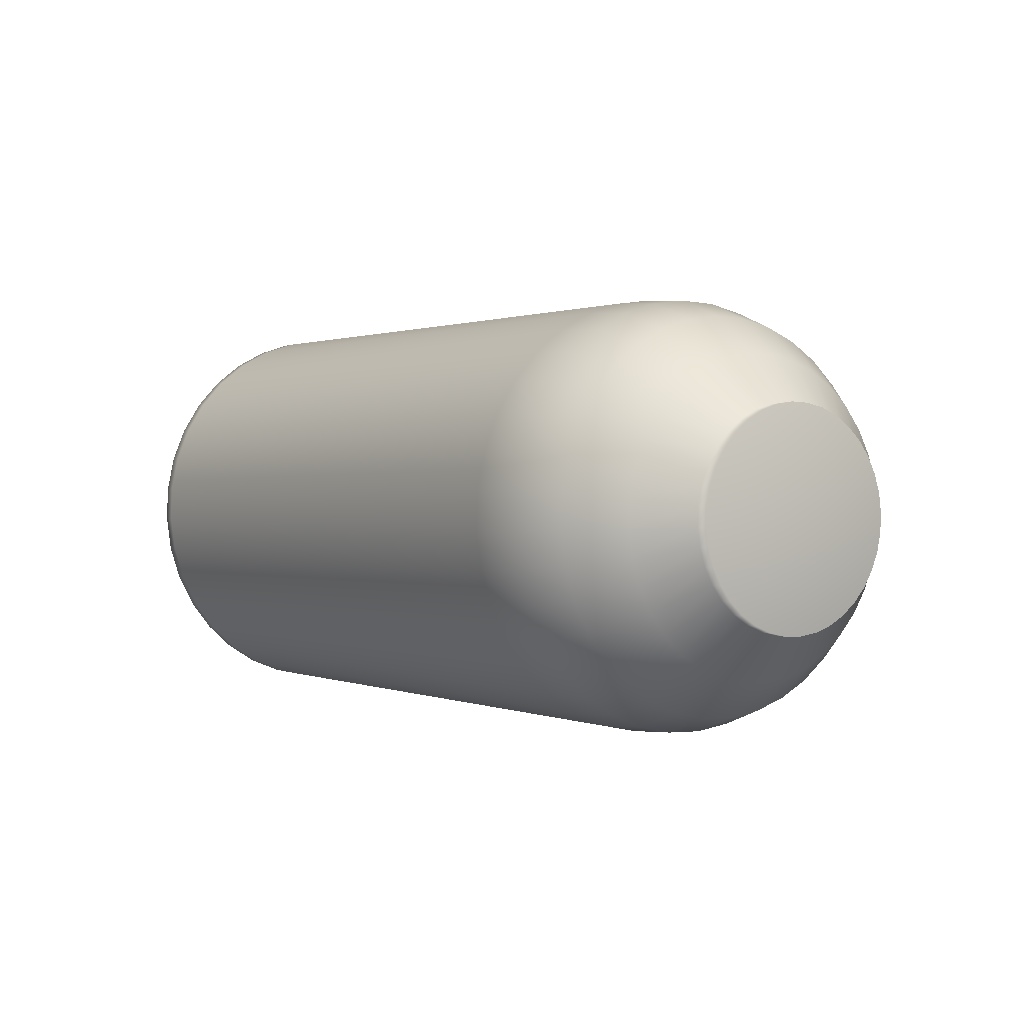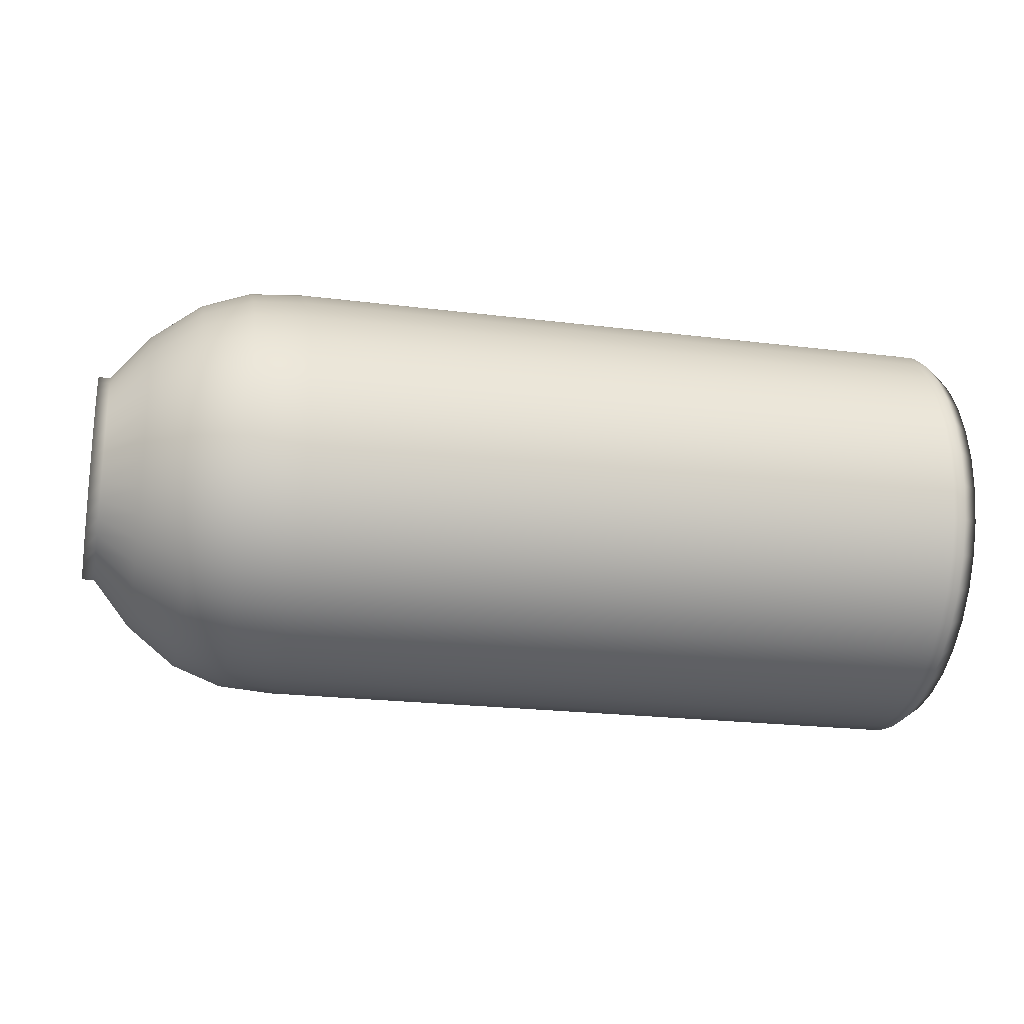
<metadata>
{"format":"obj","ext":"obj","renderer":"f3d","projection":"perspective","resolution":1024,"background":"white","views":[{"elev":0.0,"azim":-124.2,"up":"+Y"},{"elev":-24.7,"azim":-12.2,"up":"+Y"}]}
</metadata>
<code>
v -0.899 0.07446 -0.00733
v 0.7316 -0.2373 0.1257
v 0.7316 -0.2075 0.1811
v 0.7008 -0.2576 0.1345
v 0.7008 -0.226 0.1932
v 0.7315 -0.2571 0.066
v 0.7007 -0.2786 0.07118
v 0.7312 -0.2662 0.003739
v 0.7004 -0.2882 0.005177
v 0.7308 -0.2643 -0.05915
v 0.7 -0.2862 -0.0615
v 0.7303 -0.2515 -0.1208
v 0.6994 -0.2727 -0.1268
v 0.7297 -0.2283 -0.1792
v 0.6987 -0.2481 -0.1888
v 0.7289 -0.1952 -0.2328
v 0.698 -0.213 -0.2455
v 0.7281 -0.1534 -0.2797
v 0.6971 -0.1687 -0.2953
v 0.7273 -0.104 -0.3187
v 0.6963 -0.1163 -0.3367
v 0.7265 -0.04864 -0.3486
v 0.6954 -0.05761 -0.3683
v 0.7256 0.01109 -0.3683
v 0.6945 0.005714 -0.3893
v 0.7248 0.07334 -0.3774
v 0.6936 0.07171 -0.3989
v 0.7241 0.1362 -0.3755
v 0.6928 0.1384 -0.3969
v 0.7234 0.1978 -0.3628
v 0.6921 0.2037 -0.3834
v 0.7228 0.2563 -0.3395
v 0.6915 0.2657 -0.3587
v 0.7224 0.3098 -0.3065
v 0.691 0.3224 -0.3237
v 0.7221 0.3568 -0.2646
v 0.6907 0.3722 -0.2793
v 0.7219 0.3958 -0.2153
v 0.6905 0.4136 -0.227
v 0.7218 0.4256 -0.1599
v 0.6905 0.4452 -0.1683
v 0.722 0.4454 -0.1001
v 0.6906 0.4662 -0.1049
v 0.7222 0.4545 -0.03787
v 0.6909 0.4758 -0.03893
v 0.7226 0.4526 0.02502
v 0.6913 0.4738 0.02774
v 0.7231 0.4399 0.08663
v 0.6918 0.4603 0.09306
v 0.7238 0.4166 0.1451
v 0.6925 0.4357 0.155
v 0.7245 0.3836 0.1986
v 0.6933 0.4006 0.2118
v 0.7253 0.3417 0.2456
v 0.6941 0.3563 0.2616
v 0.7261 0.2924 0.2846
v 0.695 0.3039 0.3029
v 0.727 0.237 0.3144
v 0.6959 0.2452 0.3346
v 0.7278 0.1773 0.3342
v 0.6968 0.1819 0.3555
v 0.7286 0.115 0.3433
v 0.6976 0.1159 0.3651
v 0.7294 0.05211 0.3414
v 0.6984 0.04921 0.3632
v 0.73 -0.009494 0.3287
v 0.6992 -0.01611 0.3497
v 0.7306 -0.06795 0.3054
v 0.6998 -0.07808 0.325
v 0.7311 -0.1215 0.2723
v 0.7002 -0.1348 0.2899
v 0.7314 -0.1685 0.2305
v 0.7006 -0.1846 0.2456
v 0.6793 -0.2579 0.1346
v 0.6792 -0.2262 0.1934
v 0.6791 -0.2788 0.07131
v 0.6789 -0.2885 0.005305
v 0.6784 -0.2865 -0.06137
v 0.6779 -0.273 -0.1267
v 0.6772 -0.2483 -0.1887
v 0.6765 -0.2133 -0.2454
v 0.6756 -0.1689 -0.2952
v 0.6747 -0.1166 -0.3366
v 0.6738 -0.05787 -0.3682
v 0.6729 0.005453 -0.3891
v 0.6721 0.07145 -0.3988
v 0.6713 0.1381 -0.3968
v 0.6706 0.2034 -0.3833
v 0.67 0.2654 -0.3586
v 0.6695 0.3222 -0.3236
v 0.6692 0.372 -0.2792
v 0.669 0.4133 -0.2269
v 0.6689 0.4449 -0.1681
v 0.6691 0.4659 -0.1048
v 0.6693 0.4755 -0.0388
v 0.6698 0.4736 0.02787
v 0.6703 0.46 0.09319
v 0.671 0.4354 0.1552
v 0.6718 0.4004 0.2119
v 0.6726 0.356 0.2617
v 0.6735 0.3037 0.3031
v 0.6744 0.2449 0.3347
v 0.6753 0.1816 0.3556
v 0.6761 0.1156 0.3653
v 0.6769 0.04895 0.3633
v 0.6776 -0.01637 0.3498
v 0.6782 -0.07834 0.3251
v 0.6787 -0.1351 0.2901
v 0.6791 -0.1849 0.2457
v -0.5284 -0.2725 0.1419
v -0.5284 -0.2409 0.2006
v -0.5285 -0.2935 0.07854
v -0.5288 -0.3031 0.01254
v -0.5292 -0.3011 -0.05414
v -0.5298 -0.2876 -0.1195
v -0.5305 -0.263 -0.1814
v -0.5312 -0.2279 -0.2382
v -0.5321 -0.1836 -0.288
v -0.5329 -0.1312 -0.3293
v -0.5338 -0.07251 -0.361
v -0.5347 -0.009186 -0.3819
v -0.5356 0.05681 -0.3915
v -0.5364 0.1235 -0.3896
v -0.5371 0.1888 -0.376
v -0.5377 0.2508 -0.3514
v -0.5382 0.3075 -0.3163
v -0.5385 0.3573 -0.272
v -0.5387 0.3987 -0.2196
v -0.5387 0.4303 -0.1609
v -0.5386 0.4513 -0.09758
v -0.5383 0.4609 -0.03157
v -0.5379 0.4589 0.0351
v -0.5374 0.4454 0.1004
v -0.5367 0.4208 0.1624
v -0.5359 0.3857 0.2191
v -0.5351 0.3414 0.269
v -0.5342 0.289 0.3103
v -0.5333 0.2303 0.3419
v -0.5324 0.167 0.3629
v -0.5316 0.101 0.3725
v -0.5308 0.03431 0.3705
v -0.53 -0.03101 0.357
v -0.5294 -0.09298 0.3324
v -0.529 -0.1497 0.2973
v -0.5286 -0.1995 0.2529
v -0.6266 -0.2667 0.1394
v -0.6266 -0.2357 0.197
v -0.6267 -0.2872 0.07737
v -0.627 -0.2967 0.01268
v -0.6274 -0.2948 -0.05266
v -0.6279 -0.2815 -0.1167
v -0.6286 -0.2574 -0.1774
v -0.6293 -0.223 -0.233
v -0.6301 -0.1795 -0.2819
v -0.631 -0.1282 -0.3224
v -0.6319 -0.07068 -0.3534
v -0.6328 -0.008621 -0.3739
v -0.6336 0.05606 -0.3834
v -0.6344 0.1214 -0.3814
v -0.6351 0.1854 -0.3682
v -0.6357 0.2462 -0.344
v -0.6361 0.3018 -0.3096
v -0.6365 0.3506 -0.2662
v -0.6367 0.3911 -0.2149
v -0.6367 0.4221 -0.1573
v -0.6366 0.4427 -0.09524
v -0.6363 0.4521 -0.03055
v -0.6359 0.4502 0.0348
v -0.6353 0.4369 0.09882
v -0.6347 0.4128 0.1596
v -0.6339 0.3784 0.2152
v -0.6331 0.3349 0.264
v -0.6322 0.2836 0.3045
v -0.6314 0.2261 0.3355
v -0.6305 0.164 0.356
v -0.6296 0.09935 0.3655
v -0.6289 0.03401 0.3636
v -0.6282 -0.03001 0.3503
v -0.6276 -0.09075 0.3261
v -0.6271 -0.1464 0.2918
v -0.6268 -0.1952 0.2483
v -0.7155 -0.2378 0.1271
v -0.7155 -0.2095 0.1796
v -0.7156 -0.2566 0.0704
v -0.7158 -0.2652 0.01133
v -0.7162 -0.2634 -0.04833
v -0.7167 -0.2513 -0.1068
v -0.7173 -0.2293 -0.1622
v -0.718 -0.1979 -0.213
v -0.7188 -0.1582 -0.2576
v -0.7195 -0.1114 -0.2946
v -0.7203 -0.05885 -0.3229
v -0.7211 -0.002184 -0.3416
v -0.7219 0.05687 -0.3503
v -0.7226 0.1165 -0.3485
v -0.7233 0.175 -0.3364
v -0.7238 0.2304 -0.3143
v -0.7242 0.2812 -0.283
v -0.7245 0.3258 -0.2433
v -0.7247 0.3628 -0.1964
v -0.7247 0.3911 -0.1439
v -0.7246 0.4098 -0.0872
v -0.7244 0.4185 -0.02814
v -0.724 0.4167 0.03152
v -0.7235 0.4046 0.08997
v -0.7229 0.3825 0.1454
v -0.7222 0.3512 0.1962
v -0.7215 0.3115 0.2408
v -0.7207 0.2647 0.2778
v -0.7199 0.2121 0.3061
v -0.7191 0.1555 0.3248
v -0.7183 0.09639 0.3334
v -0.7176 0.03673 0.3317
v -0.717 -0.02171 0.3196
v -0.7164 -0.07717 0.2975
v -0.716 -0.128 0.2662
v -0.7157 -0.1725 0.2265
v -0.8049 -0.1768 0.1008
v -0.8049 -0.1541 0.143
v -0.805 -0.1918 0.05536
v -0.8052 -0.1988 0.007966
v -0.8055 -0.1973 -0.03991
v -0.8059 -0.1876 -0.08682
v -0.8064 -0.1699 -0.1313
v -0.8069 -0.1448 -0.1721
v -0.8075 -0.1129 -0.2078
v -0.8081 -0.07533 -0.2375
v -0.8088 -0.03317 -0.2603
v -0.8094 0.01231 -0.2753
v -0.81 0.0597 -0.2822
v -0.8106 0.1076 -0.2808
v -0.8111 0.1545 -0.2711
v -0.8116 0.199 -0.2534
v -0.8119 0.2397 -0.2282
v -0.8121 0.2755 -0.1963
v -0.8123 0.3052 -0.1588
v -0.8123 0.3279 -0.1166
v -0.8122 0.343 -0.07111
v -0.812 0.3499 -0.02371
v -0.8117 0.3485 0.02417
v -0.8113 0.3388 0.07107
v -0.8108 0.3211 0.1156
v -0.8103 0.2959 0.1563
v -0.8097 0.264 0.1921
v -0.809 0.2265 0.2218
v -0.8084 0.1843 0.2445
v -0.8078 0.1388 0.2596
v -0.8071 0.09142 0.2665
v -0.8066 0.04354 0.2651
v -0.8061 -0.003363 0.2553
v -0.8056 -0.04787 0.2376
v -0.8053 -0.08862 0.2125
v -0.805 -0.1244 0.1806
v -0.8754 -0.101 0.06824
v -0.8754 -0.08517 0.0976
v -0.8754 -0.1115 0.03657
v -0.8756 -0.1163 0.003571
v -0.8758 -0.1153 -0.02976
v -0.8761 -0.1085 -0.06242
v -0.8764 -0.09621 -0.09341
v -0.8768 -0.07869 -0.1218
v -0.8772 -0.05651 -0.1467
v -0.8776 -0.03034 -0.1674
v -0.8781 -0.000981 -0.1832
v -0.8785 0.03068 -0.1937
v -0.879 0.06368 -0.1985
v -0.8793 0.09701 -0.1975
v -0.8797 0.1297 -0.1907
v -0.88 0.1607 -0.1784
v -0.8802 0.189 -0.1609
v -0.8804 0.2139 -0.1387
v -0.8805 0.2346 -0.1125
v -0.8805 0.2504 -0.08315
v -0.8805 0.2609 -0.05149
v -0.8803 0.2657 -0.01848
v -0.8801 0.2647 0.01485
v -0.8798 0.258 0.04751
v -0.8795 0.2457 0.0785
v -0.8791 0.2281 0.1069
v -0.8787 0.2059 0.1318
v -0.8783 0.1798 0.1525
v -0.8778 0.1504 0.1683
v -0.8774 0.1188 0.1787
v -0.8769 0.08576 0.1836
v -0.8765 0.05243 0.1826
v -0.8762 0.01977 0.1758
v -0.8759 -0.01122 0.1635
v -0.8756 -0.03959 0.146
v -0.8755 -0.0645 0.1238
v 0.7267 0.09417 -0.01706
v -0.8969 -0.1012 0.06836
v -0.8969 -0.08543 0.09773
v -0.8969 -0.1117 0.0367
v -0.8971 -0.1165 0.0037
v -0.8973 -0.1156 -0.02964
v -0.8976 -0.1088 -0.0623
v -0.8979 -0.09647 -0.09328
v -0.8983 -0.07895 -0.1217
v -0.8987 -0.05677 -0.1466
v -0.8991 -0.0306 -0.1672
v -0.8996 -0.001242 -0.183
v -0.9 0.03042 -0.1935
v -0.9005 0.06342 -0.1983
v -0.9009 0.09675 -0.1974
v -0.9012 0.1294 -0.1906
v -0.9015 0.1604 -0.1783
v -0.9018 0.1888 -0.1607
v -0.9019 0.2137 -0.1386
v -0.902 0.2344 -0.1124
v -0.902 0.2502 -0.08302
v -0.902 0.2606 -0.05136
v -0.9018 0.2655 -0.01835
v -0.9016 0.2645 0.01498
v -0.9014 0.2577 0.04764
v -0.901 0.2454 0.07863
v -0.9006 0.2279 0.107
v -0.9002 0.2057 0.1319
v -0.8998 0.1795 0.1526
v -0.8993 0.1502 0.1684
v -0.8989 0.1185 0.1789
v -0.8985 0.0855 0.1837
v -0.8981 0.05217 0.1827
v -0.8977 0.01951 0.1759
v -0.8974 -0.01148 0.1636
v -0.8972 -0.03986 0.1461
v -0.897 -0.06476 0.1239
f 289 326 292
f 289 292 255
f 288 325 326
f 288 326 289
f 287 324 325
f 287 325 288
f 286 323 324
f 286 324 287
f 285 322 323
f 285 323 286
f 284 321 322
f 284 322 285
f 283 320 321
f 283 321 284
f 282 319 320
f 282 320 283
f 281 318 319
f 281 319 282
f 280 317 318
f 280 318 281
f 279 316 317
f 279 317 280
f 278 315 316
f 278 316 279
f 277 314 315
f 277 315 278
f 276 313 314
f 276 314 277
f 275 312 313
f 275 313 276
f 274 311 312
f 274 312 275
f 273 310 311
f 273 311 274
f 272 309 310
f 272 310 273
f 271 308 309
f 271 309 272
f 270 307 308
f 270 308 271
f 269 306 307
f 269 307 270
f 268 305 306
f 268 306 269
f 267 304 305
f 267 305 268
f 266 303 304
f 266 304 267
f 265 302 303
f 265 303 266
f 264 301 302
f 264 302 265
f 263 300 301
f 263 301 264
f 262 299 300
f 262 300 263
f 261 298 299
f 261 299 262
f 260 297 298
f 260 298 261
f 259 296 297
f 259 297 260
f 258 295 296
f 258 296 259
f 257 294 295
f 257 295 258
f 256 293 294
f 256 294 257
f 254 291 293
f 254 293 256
f 255 292 291
f 255 291 254
f 326 1 292
f 325 1 326
f 324 1 325
f 323 1 324
f 322 1 323
f 321 1 322
f 320 1 321
f 319 1 320
f 318 1 319
f 317 1 318
f 316 1 317
f 315 1 316
f 314 1 315
f 313 1 314
f 312 1 313
f 311 1 312
f 310 1 311
f 309 1 310
f 308 1 309
f 307 1 308
f 306 1 307
f 305 1 306
f 304 1 305
f 303 1 304
f 302 1 303
f 301 1 302
f 300 1 301
f 299 1 300
f 298 1 299
f 297 1 298
f 296 1 297
f 295 1 296
f 294 1 295
f 293 1 294
f 291 1 293
f 292 1 291
f 3 290 72
f 72 290 70
f 70 290 68
f 68 290 66
f 66 290 64
f 64 290 62
f 62 290 60
f 60 290 58
f 58 290 56
f 56 290 54
f 54 290 52
f 52 290 50
f 50 290 48
f 48 290 46
f 46 290 44
f 44 290 42
f 42 290 40
f 40 290 38
f 38 290 36
f 36 290 34
f 34 290 32
f 32 290 30
f 30 290 28
f 28 290 26
f 26 290 24
f 24 290 22
f 22 290 20
f 20 290 18
f 18 290 16
f 16 290 14
f 14 290 12
f 12 290 10
f 10 290 8
f 8 290 6
f 6 290 2
f 2 290 3
f 253 289 255
f 253 255 219
f 252 288 289
f 252 289 253
f 251 287 288
f 251 288 252
f 250 286 287
f 250 287 251
f 249 285 286
f 249 286 250
f 248 284 285
f 248 285 249
f 247 283 284
f 247 284 248
f 246 282 283
f 246 283 247
f 245 281 282
f 245 282 246
f 244 280 281
f 244 281 245
f 243 279 280
f 243 280 244
f 242 278 279
f 242 279 243
f 241 277 278
f 241 278 242
f 240 276 277
f 240 277 241
f 239 275 276
f 239 276 240
f 238 274 275
f 238 275 239
f 237 273 274
f 237 274 238
f 236 272 273
f 236 273 237
f 235 271 272
f 235 272 236
f 234 270 271
f 234 271 235
f 233 269 270
f 233 270 234
f 232 268 269
f 232 269 233
f 231 267 268
f 231 268 232
f 230 266 267
f 230 267 231
f 229 265 266
f 229 266 230
f 228 264 265
f 228 265 229
f 227 263 264
f 227 264 228
f 226 262 263
f 226 263 227
f 225 261 262
f 225 262 226
f 224 260 261
f 224 261 225
f 223 259 260
f 223 260 224
f 222 258 259
f 222 259 223
f 221 257 258
f 221 258 222
f 220 256 257
f 220 257 221
f 218 254 256
f 218 256 220
f 219 255 254
f 219 254 218
f 217 253 219
f 217 219 183
f 216 252 253
f 216 253 217
f 215 251 252
f 215 252 216
f 214 250 251
f 214 251 215
f 213 249 250
f 213 250 214
f 212 248 249
f 212 249 213
f 211 247 248
f 211 248 212
f 210 246 247
f 210 247 211
f 209 245 246
f 209 246 210
f 208 244 245
f 208 245 209
f 207 243 244
f 207 244 208
f 206 242 243
f 206 243 207
f 205 241 242
f 205 242 206
f 204 240 241
f 204 241 205
f 203 239 240
f 203 240 204
f 202 238 239
f 202 239 203
f 201 237 238
f 201 238 202
f 200 236 237
f 200 237 201
f 199 235 236
f 199 236 200
f 198 234 235
f 198 235 199
f 197 233 234
f 197 234 198
f 196 232 233
f 196 233 197
f 195 231 232
f 195 232 196
f 194 230 231
f 194 231 195
f 193 229 230
f 193 230 194
f 192 228 229
f 192 229 193
f 191 227 228
f 191 228 192
f 190 226 227
f 190 227 191
f 189 225 226
f 189 226 190
f 188 224 225
f 188 225 189
f 187 223 224
f 187 224 188
f 186 222 223
f 186 223 187
f 185 221 222
f 185 222 186
f 184 220 221
f 184 221 185
f 182 218 220
f 182 220 184
f 183 219 218
f 183 218 182
f 181 217 183
f 181 183 147
f 180 216 217
f 180 217 181
f 179 215 216
f 179 216 180
f 178 214 215
f 178 215 179
f 177 213 214
f 177 214 178
f 176 212 213
f 176 213 177
f 175 211 212
f 175 212 176
f 174 210 211
f 174 211 175
f 173 209 210
f 173 210 174
f 172 208 209
f 172 209 173
f 171 207 208
f 171 208 172
f 170 206 207
f 170 207 171
f 169 205 206
f 169 206 170
f 168 204 205
f 168 205 169
f 167 203 204
f 167 204 168
f 166 202 203
f 166 203 167
f 165 201 202
f 165 202 166
f 164 200 201
f 164 201 165
f 163 199 200
f 163 200 164
f 162 198 199
f 162 199 163
f 161 197 198
f 161 198 162
f 160 196 197
f 160 197 161
f 159 195 196
f 159 196 160
f 158 194 195
f 158 195 159
f 157 193 194
f 157 194 158
f 156 192 193
f 156 193 157
f 155 191 192
f 155 192 156
f 154 190 191
f 154 191 155
f 153 189 190
f 153 190 154
f 152 188 189
f 152 189 153
f 151 187 188
f 151 188 152
f 150 186 187
f 150 187 151
f 149 185 186
f 149 186 150
f 148 184 185
f 148 185 149
f 146 182 184
f 146 184 148
f 147 183 182
f 147 182 146
f 145 181 147
f 145 147 111
f 144 180 181
f 144 181 145
f 143 179 180
f 143 180 144
f 142 178 179
f 142 179 143
f 141 177 178
f 141 178 142
f 140 176 177
f 140 177 141
f 139 175 176
f 139 176 140
f 138 174 175
f 138 175 139
f 137 173 174
f 137 174 138
f 136 172 173
f 136 173 137
f 135 171 172
f 135 172 136
f 134 170 171
f 134 171 135
f 133 169 170
f 133 170 134
f 132 168 169
f 132 169 133
f 131 167 168
f 131 168 132
f 130 166 167
f 130 167 131
f 129 165 166
f 129 166 130
f 128 164 165
f 128 165 129
f 127 163 164
f 127 164 128
f 126 162 163
f 126 163 127
f 125 161 162
f 125 162 126
f 124 160 161
f 124 161 125
f 123 159 160
f 123 160 124
f 122 158 159
f 122 159 123
f 121 157 158
f 121 158 122
f 120 156 157
f 120 157 121
f 119 155 156
f 119 156 120
f 118 154 155
f 118 155 119
f 117 153 154
f 117 154 118
f 116 152 153
f 116 153 117
f 115 151 152
f 115 152 116
f 114 150 151
f 114 151 115
f 113 149 150
f 113 150 114
f 112 148 149
f 112 149 113
f 110 146 148
f 110 148 112
f 111 147 146
f 111 146 110
f 109 145 111
f 109 111 75
f 108 144 145
f 108 145 109
f 107 143 144
f 107 144 108
f 106 142 143
f 106 143 107
f 105 141 142
f 105 142 106
f 104 140 141
f 104 141 105
f 103 139 140
f 103 140 104
f 102 138 139
f 102 139 103
f 101 137 138
f 101 138 102
f 100 136 137
f 100 137 101
f 99 135 136
f 99 136 100
f 98 134 135
f 98 135 99
f 97 133 134
f 97 134 98
f 96 132 133
f 96 133 97
f 95 131 132
f 95 132 96
f 94 130 131
f 94 131 95
f 93 129 130
f 93 130 94
f 92 128 129
f 92 129 93
f 91 127 128
f 91 128 92
f 90 126 127
f 90 127 91
f 89 125 126
f 89 126 90
f 88 124 125
f 88 125 89
f 87 123 124
f 87 124 88
f 86 122 123
f 86 123 87
f 85 121 122
f 85 122 86
f 84 120 121
f 84 121 85
f 83 119 120
f 83 120 84
f 82 118 119
f 82 119 83
f 81 117 118
f 81 118 82
f 80 116 117
f 80 117 81
f 79 115 116
f 79 116 80
f 78 114 115
f 78 115 79
f 77 113 114
f 77 114 78
f 76 112 113
f 76 113 77
f 74 110 112
f 74 112 76
f 75 111 110
f 75 110 74
f 73 109 75
f 73 75 5
f 71 108 109
f 71 109 73
f 69 107 108
f 69 108 71
f 67 106 107
f 67 107 69
f 65 105 106
f 65 106 67
f 63 104 105
f 63 105 65
f 61 103 104
f 61 104 63
f 59 102 103
f 59 103 61
f 57 101 102
f 57 102 59
f 55 100 101
f 55 101 57
f 53 99 100
f 53 100 55
f 51 98 99
f 51 99 53
f 49 97 98
f 49 98 51
f 47 96 97
f 47 97 49
f 45 95 96
f 45 96 47
f 43 94 95
f 43 95 45
f 41 93 94
f 41 94 43
f 39 92 93
f 39 93 41
f 37 91 92
f 37 92 39
f 35 90 91
f 35 91 37
f 33 89 90
f 33 90 35
f 31 88 89
f 31 89 33
f 29 87 88
f 29 88 31
f 27 86 87
f 27 87 29
f 25 85 86
f 25 86 27
f 23 84 85
f 23 85 25
f 21 83 84
f 21 84 23
f 19 82 83
f 19 83 21
f 17 81 82
f 17 82 19
f 15 80 81
f 15 81 17
f 13 79 80
f 13 80 15
f 11 78 79
f 11 79 13
f 9 77 78
f 9 78 11
f 7 76 77
f 7 77 9
f 4 74 76
f 4 76 7
f 5 75 74
f 5 74 4
f 72 73 5
f 72 5 3
f 70 71 73
f 70 73 72
f 68 69 71
f 68 71 70
f 66 67 69
f 66 69 68
f 64 65 67
f 64 67 66
f 62 63 65
f 62 65 64
f 60 61 63
f 60 63 62
f 58 59 61
f 58 61 60
f 56 57 59
f 56 59 58
f 54 55 57
f 54 57 56
f 52 53 55
f 52 55 54
f 50 51 53
f 50 53 52
f 48 49 51
f 48 51 50
f 46 47 49
f 46 49 48
f 44 45 47
f 44 47 46
f 42 43 45
f 42 45 44
f 40 41 43
f 40 43 42
f 38 39 41
f 38 41 40
f 36 37 39
f 36 39 38
f 34 35 37
f 34 37 36
f 32 33 35
f 32 35 34
f 30 31 33
f 30 33 32
f 28 29 31
f 28 31 30
f 26 27 29
f 26 29 28
f 24 25 27
f 24 27 26
f 22 23 25
f 22 25 24
f 20 21 23
f 20 23 22
f 18 19 21
f 18 21 20
f 16 17 19
f 16 19 18
f 14 15 17
f 14 17 16
f 12 13 15
f 12 15 14
f 10 11 13
f 10 13 12
f 8 9 11
f 8 11 10
f 6 7 9
f 6 9 8
f 2 4 7
f 2 7 6
f 3 5 4
f 3 4 2

</code>
